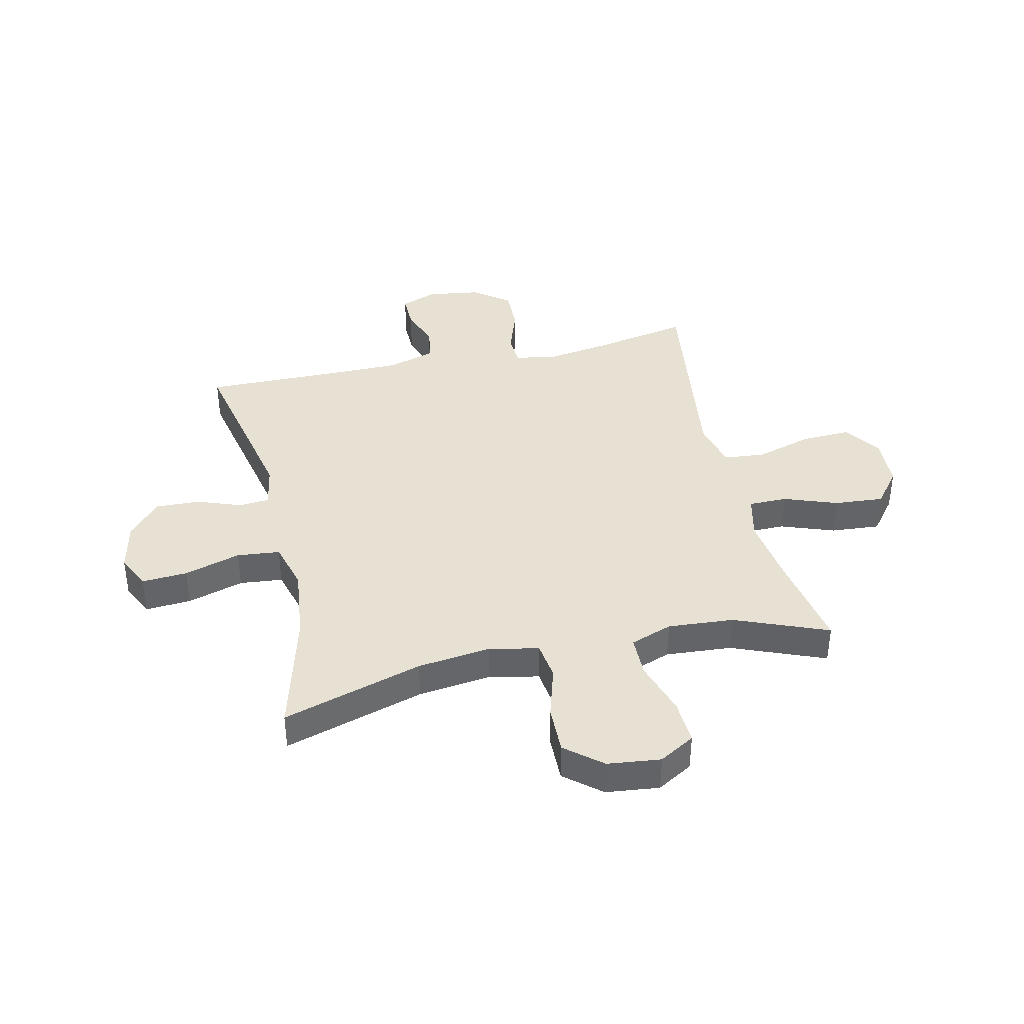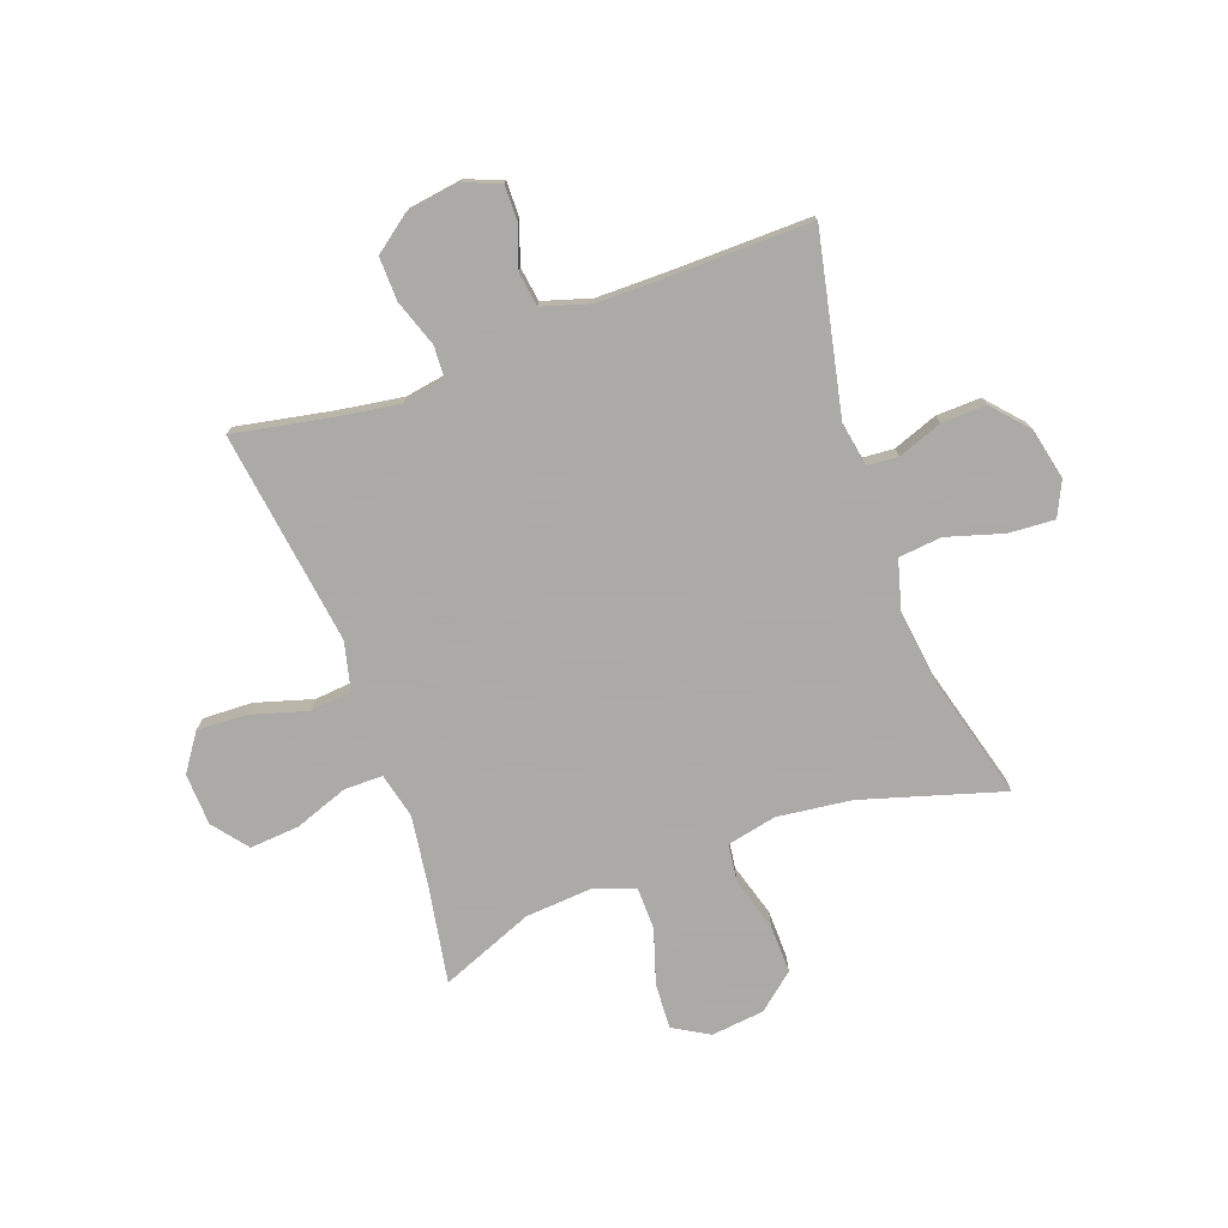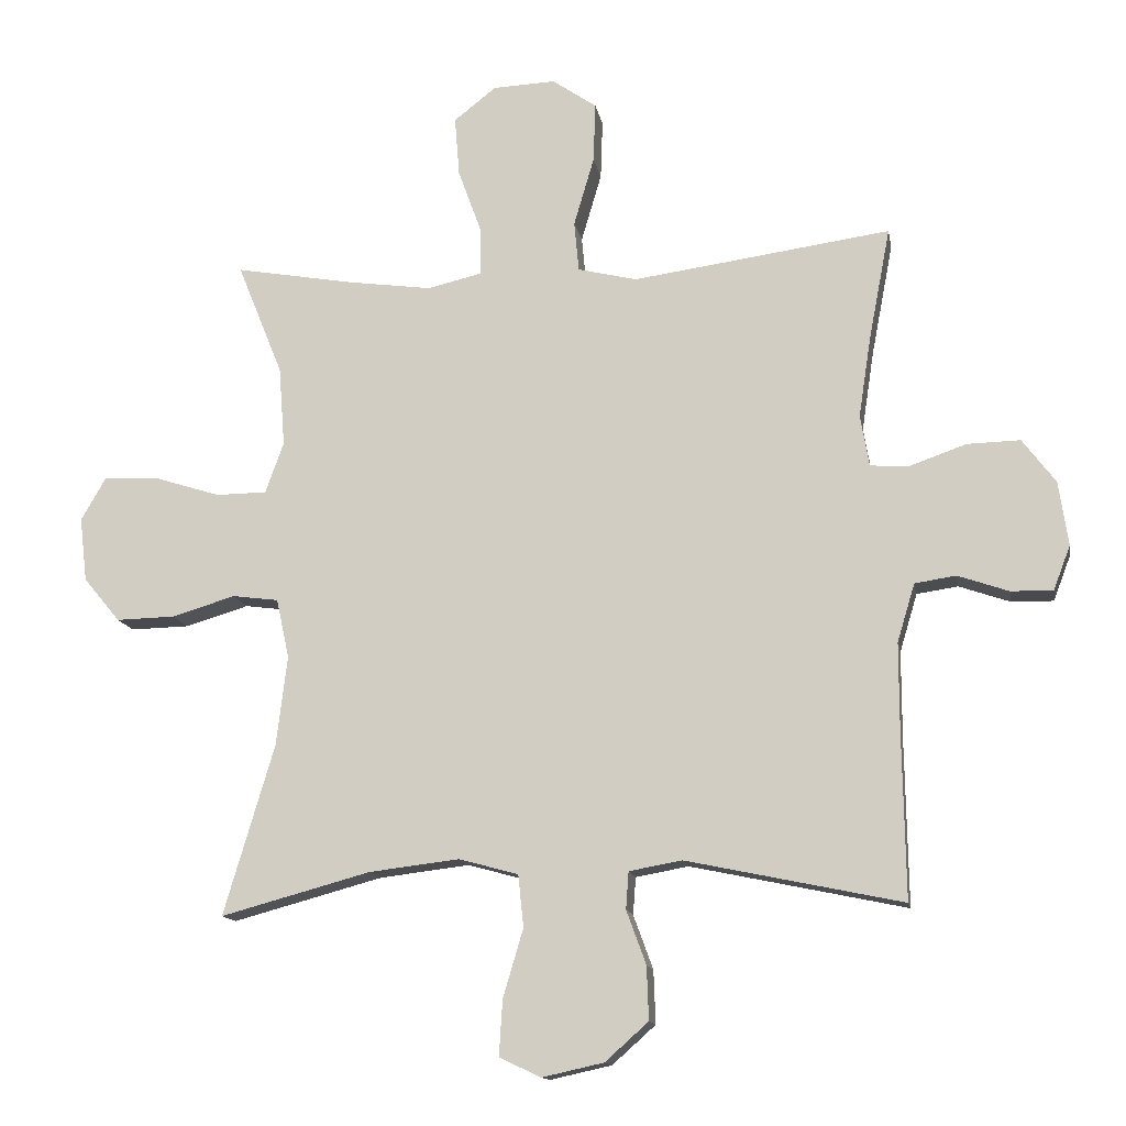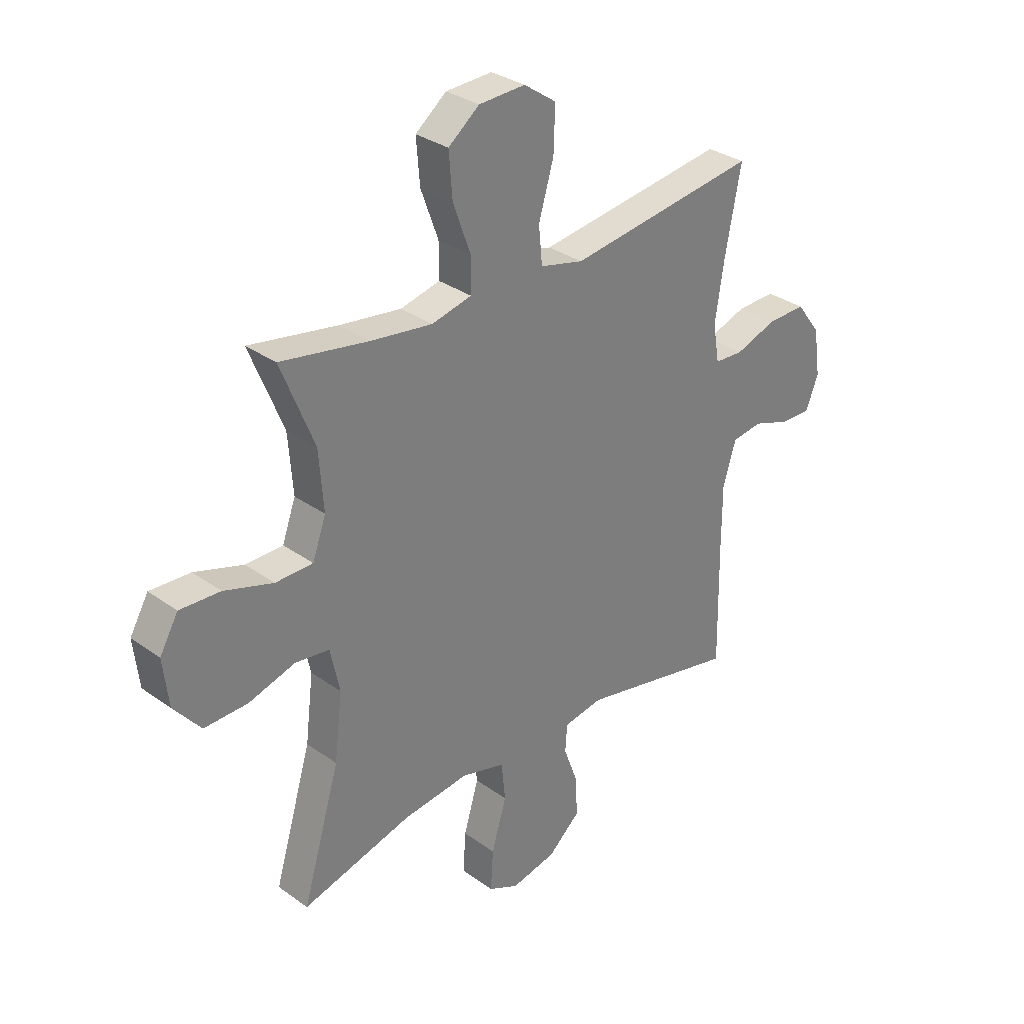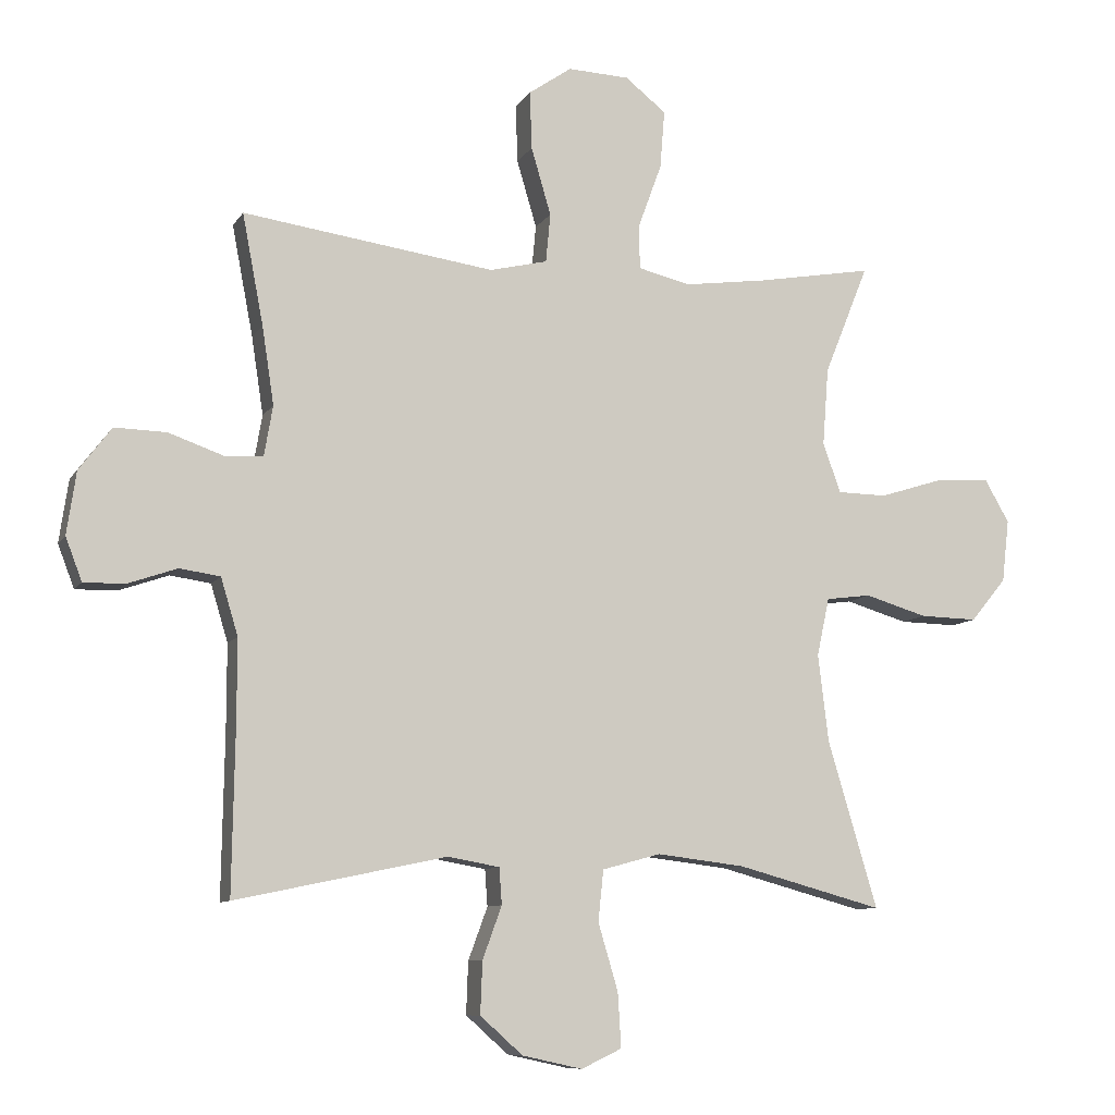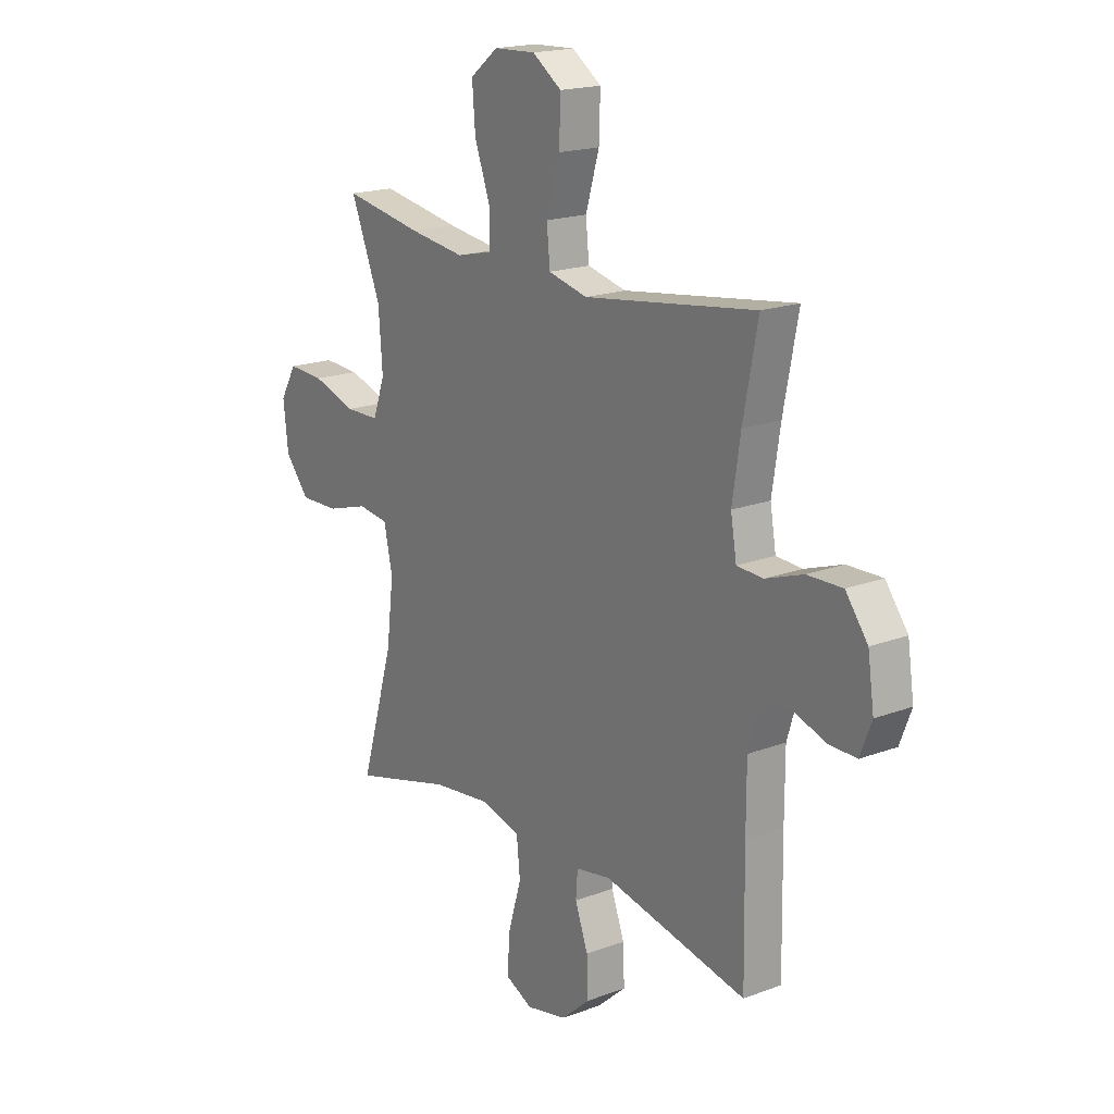
<metadata>
{"format":"obj","ext":"obj","renderer":"f3d","projection":"perspective","resolution":1024,"background":"white","views":[{"elev":39.4,"azim":-102.9,"up":"+Y"},{"elev":-75.7,"azim":109.9,"up":"+Y"},{"elev":-13.5,"azim":9.9,"up":"+Z"},{"elev":31.6,"azim":-44.6,"up":"+Z"},{"elev":-9.1,"azim":161.1,"up":"+Z"},{"elev":18.4,"azim":54.0,"up":"+Z"}]}
</metadata>
<code>
v -0.5 0.07 0.5
v -0.324 0.07 0.469
v -0.2 0.07 0.452
v -0.12 0.07 0.471
v -0.12 0.07 0.54
v -0.155 0.07 0.636
v -0.162 0.07 0.724
v -0.1 0.07 0.773
v -0.007 0.07 0.777
v 0.058 0.07 0.732
v 0.055 0.07 0.644
v 0.025 0.07 0.542
v 0.032 0.07 0.468
v 0.119 0.07 0.447
v 0.249 0.07 0.465
v 0.5 0.07 0.5
v 0.468 0.07 0.333
v 0.45 0.07 0.215
v 0.463 0.07 0.139
v 0.521 0.07 0.136
v 0.604 0.07 0.165
v 0.682 0.07 0.167
v 0.731 0.07 0.102
v 0.745 0.07 0.007
v 0.72 0.07 -0.058
v 0.658 0.07 -0.057
v 0.583 0.07 -0.031
v 0.522 0.07 -0.04
v 0.496 0.07 -0.126
v 0.496 0.07 -0.255
v 0.5 0.07 -0.5
v 0.181 0.07 -0.433
v 0.103 0.07 -0.447
v 0.099 0.07 -0.502
v 0.128 0.07 -0.581
v 0.131 0.07 -0.66
v 0.067 0.07 -0.717
v -0.024 0.07 -0.737
v -0.085 0.07 -0.708
v -0.08 0.07 -0.626
v -0.05 0.07 -0.525
v -0.058 0.07 -0.448
v -0.146 0.07 -0.424
v -0.279 0.07 -0.44
v -0.5 0.07 -0.5
v -0.425 0.07 -0.248
v -0.409 0.07 -0.116
v -0.428 0.07 -0.028
v -0.496 0.07 -0.019
v -0.59 0.07 -0.047
v -0.677 0.07 -0.049
v -0.731 0.07 0.016
v -0.742 0.07 0.111
v -0.705 0.07 0.175
v -0.624 0.07 0.171
v -0.526 0.07 0.14
v -0.451 0.07 0.141
v -0.424 0.07 0.216
v -0.433 0.07 0.334
v -0.5 0 0.5
v -0.324 0 0.469
v -0.2 0 0.452
v -0.12 0 0.471
v -0.12 0 0.54
v -0.155 0 0.636
v -0.162 0 0.724
v -0.1 0 0.773
v -0.007 0 0.777
v 0.058 0 0.732
v 0.055 0 0.644
v 0.025 0 0.542
v 0.032 0 0.468
v 0.119 0 0.447
v 0.249 0 0.465
v 0.5 0 0.5
v 0.468 0 0.333
v 0.45 0 0.215
v 0.463 0 0.139
v 0.521 0 0.136
v 0.604 0 0.165
v 0.682 0 0.167
v 0.731 0 0.102
v 0.745 0 0.007
v 0.72 0 -0.058
v 0.658 0 -0.057
v 0.583 0 -0.031
v 0.522 0 -0.04
v 0.496 0 -0.126
v 0.496 0 -0.255
v 0.5 0 -0.5
v 0.181 0 -0.433
v 0.103 0 -0.447
v 0.099 0 -0.502
v 0.128 0 -0.581
v 0.131 0 -0.66
v 0.067 0 -0.717
v -0.024 0 -0.737
v -0.085 0 -0.708
v -0.08 0 -0.626
v -0.05 0 -0.525
v -0.058 0 -0.448
v -0.146 0 -0.424
v -0.279 0 -0.44
v -0.5 0 -0.5
v -0.425 0 -0.248
v -0.409 0 -0.116
v -0.428 0 -0.028
v -0.496 0 -0.019
v -0.59 0 -0.047
v -0.677 0 -0.049
v -0.731 0 0.016
v -0.742 0 0.111
v -0.705 0 0.175
v -0.624 0 0.171
v -0.526 0 0.14
v -0.451 0 0.141
v -0.424 0 0.216
v -0.433 0 0.334
f 54 55 56
f 53 54 56
f 52 53 56
f 51 52 56
f 50 51 56
f 49 50 56
f 48 49 56 57
f 47 48 57 58
f 44 45 46
f 43 44 46 47
f 42 43 47 58
f 39 40 41
f 38 39 41
f 37 38 41
f 36 37 41
f 35 36 41
f 34 35 41
f 33 34 41 42
f 42 58 59
f 33 42 59
f 32 33 59
f 25 26 27
f 24 25 27
f 23 24 27
f 22 23 27
f 21 22 27
f 20 21 27
f 19 20 27 28
f 15 16 17
f 14 15 17 18
f 13 14 18 19
f 10 11 12
f 9 10 12
f 8 9 12
f 7 8 12
f 6 7 12
f 5 6 12
f 4 5 12 13
f 19 28 29
f 13 19 29
f 4 13 29
f 3 4 29
f 59 1 2
f 32 59 2
f 31 32 2
f 30 31 2
f 2 3 29 30
f 115 114 113
f 115 113 112
f 115 112 111
f 115 111 110
f 115 110 109
f 115 109 108
f 116 115 108 107
f 117 116 107 106
f 105 104 103
f 106 105 103 102
f 117 106 102 101
f 100 99 98
f 100 98 97
f 100 97 96
f 100 96 95
f 100 95 94
f 100 94 93
f 101 100 93 92
f 118 117 101
f 118 101 92
f 118 92 91
f 86 85 84
f 86 84 83
f 86 83 82
f 86 82 81
f 86 81 80
f 86 80 79
f 87 86 79 78
f 76 75 74
f 77 76 74 73
f 78 77 73 72
f 71 70 69
f 71 69 68
f 71 68 67
f 71 67 66
f 71 66 65
f 71 65 64
f 72 71 64 63
f 88 87 78
f 88 78 72
f 88 72 63
f 88 63 62
f 61 60 118
f 61 118 91
f 61 91 90
f 61 90 89
f 89 88 62 61
f 1 60 61 2
f 2 61 62 3
f 3 62 63 4
f 4 63 64 5
f 5 64 65 6
f 6 65 66 7
f 7 66 67 8
f 8 67 68 9
f 9 68 69 10
f 10 69 70 11
f 11 70 71 12
f 12 71 72 13
f 13 72 73 14
f 14 73 74 15
f 15 74 75 16
f 16 75 76 17
f 17 76 77 18
f 18 77 78 19
f 19 78 79 20
f 20 79 80 21
f 21 80 81 22
f 22 81 82 23
f 23 82 83 24
f 24 83 84 25
f 25 84 85 26
f 26 85 86 27
f 27 86 87 28
f 28 87 88 29
f 29 88 89 30
f 30 89 90 31
f 31 90 91 32
f 32 91 92 33
f 33 92 93 34
f 34 93 94 35
f 35 94 95 36
f 36 95 96 37
f 37 96 97 38
f 38 97 98 39
f 39 98 99 40
f 40 99 100 41
f 41 100 101 42
f 42 101 102 43
f 43 102 103 44
f 44 103 104 45
f 45 104 105 46
f 46 105 106 47
f 47 106 107 48
f 48 107 108 49
f 49 108 109 50
f 50 109 110 51
f 51 110 111 52
f 52 111 112 53
f 53 112 113 54
f 54 113 114 55
f 55 114 115 56
f 56 115 116 57
f 57 116 117 58
f 58 117 118 59
f 59 118 60 1

</code>
